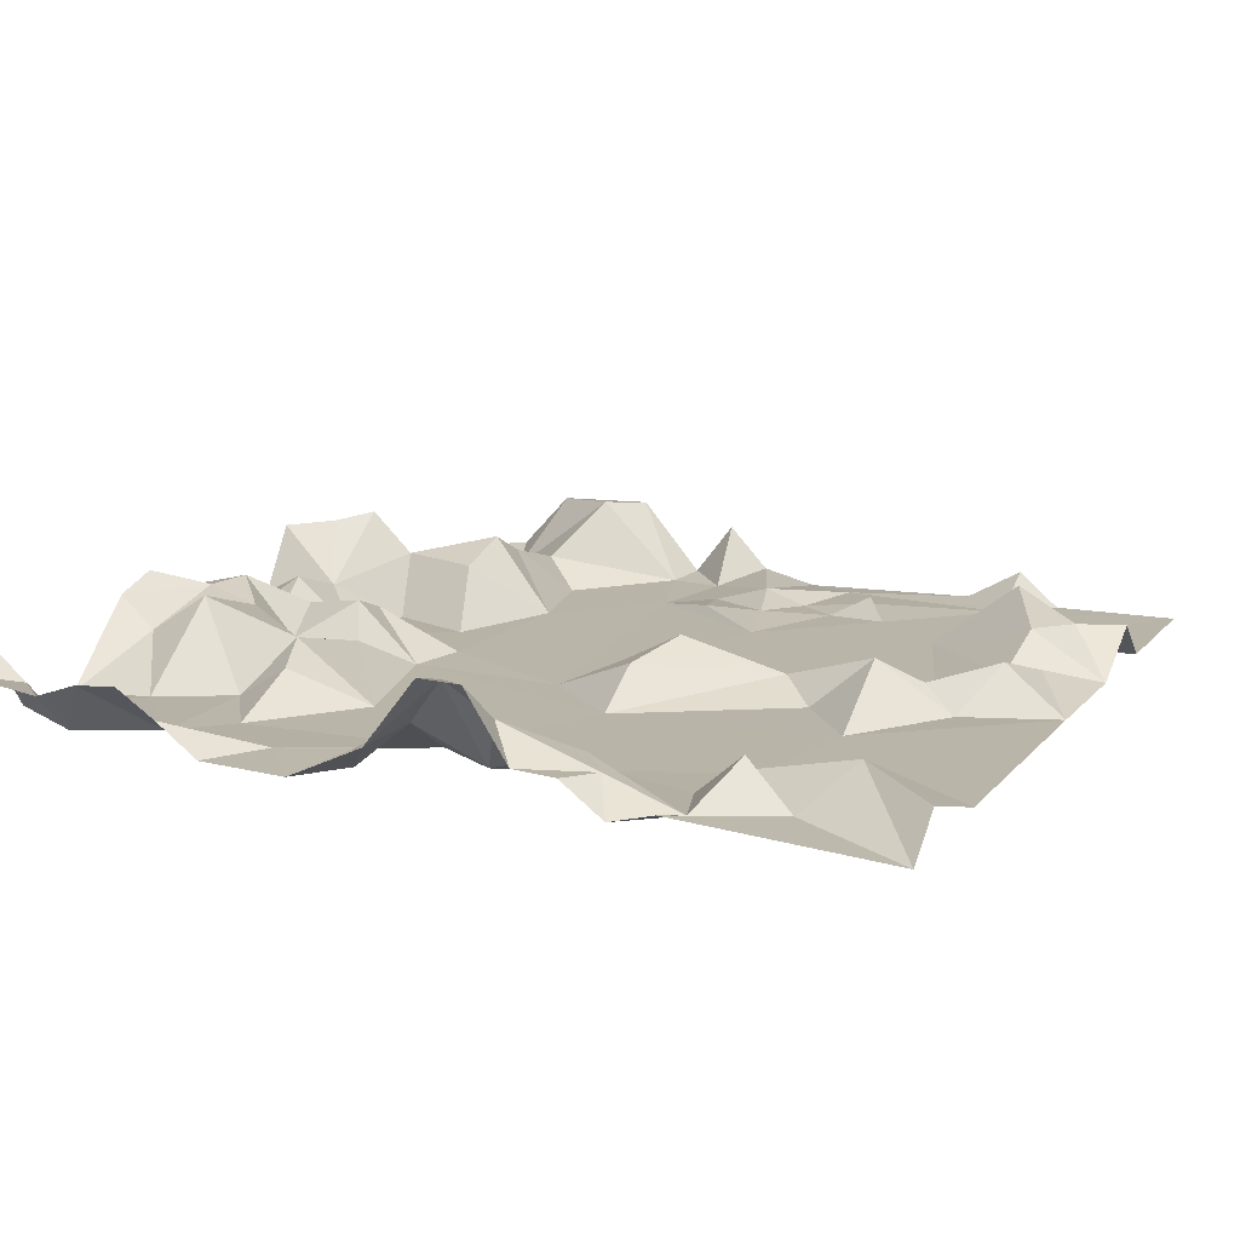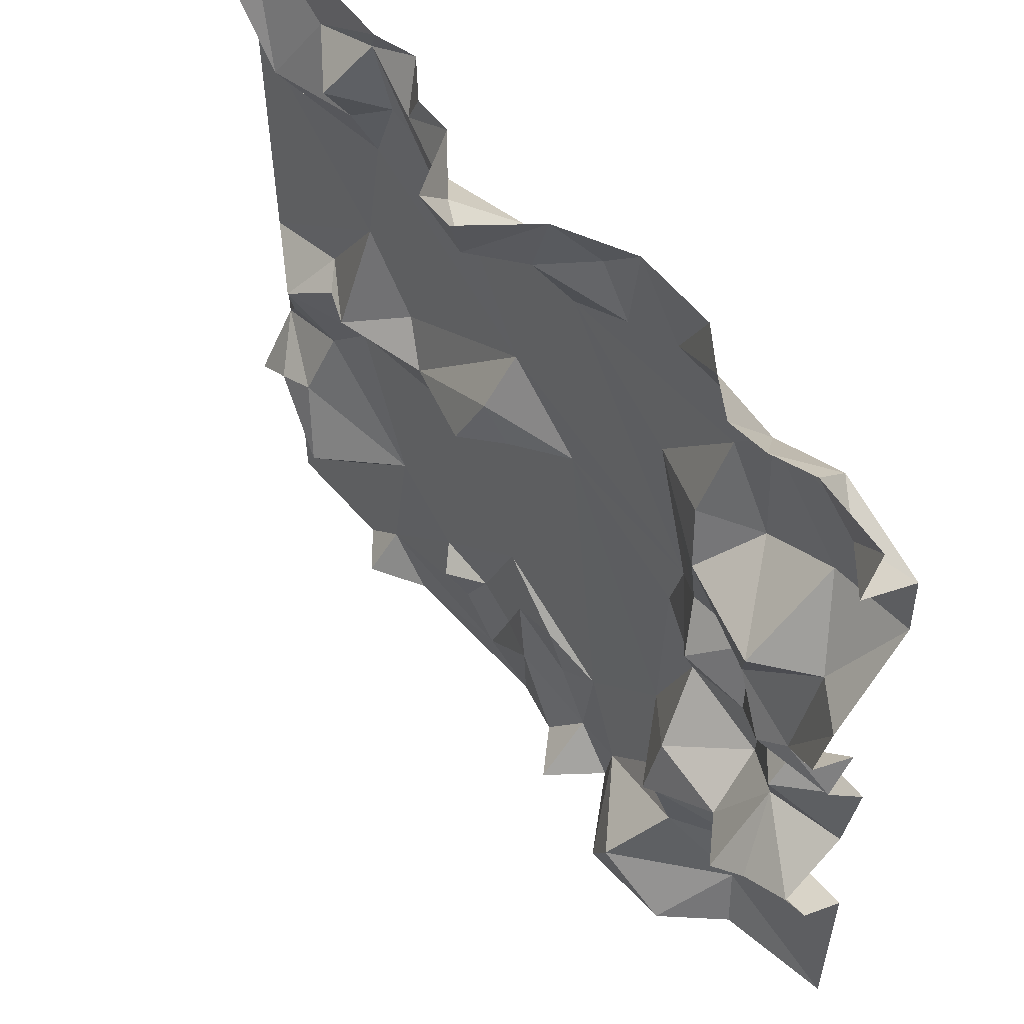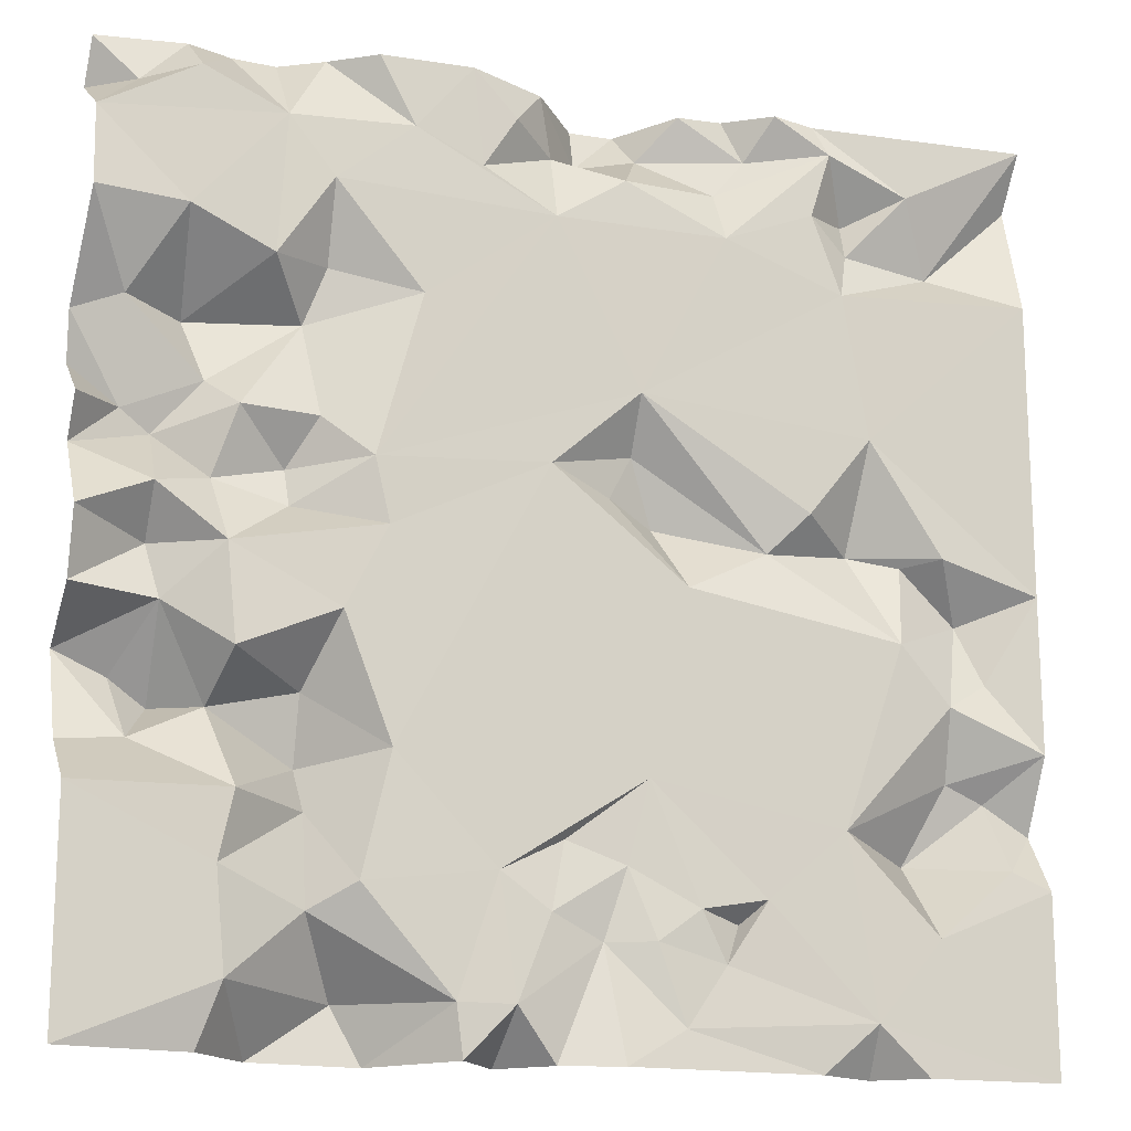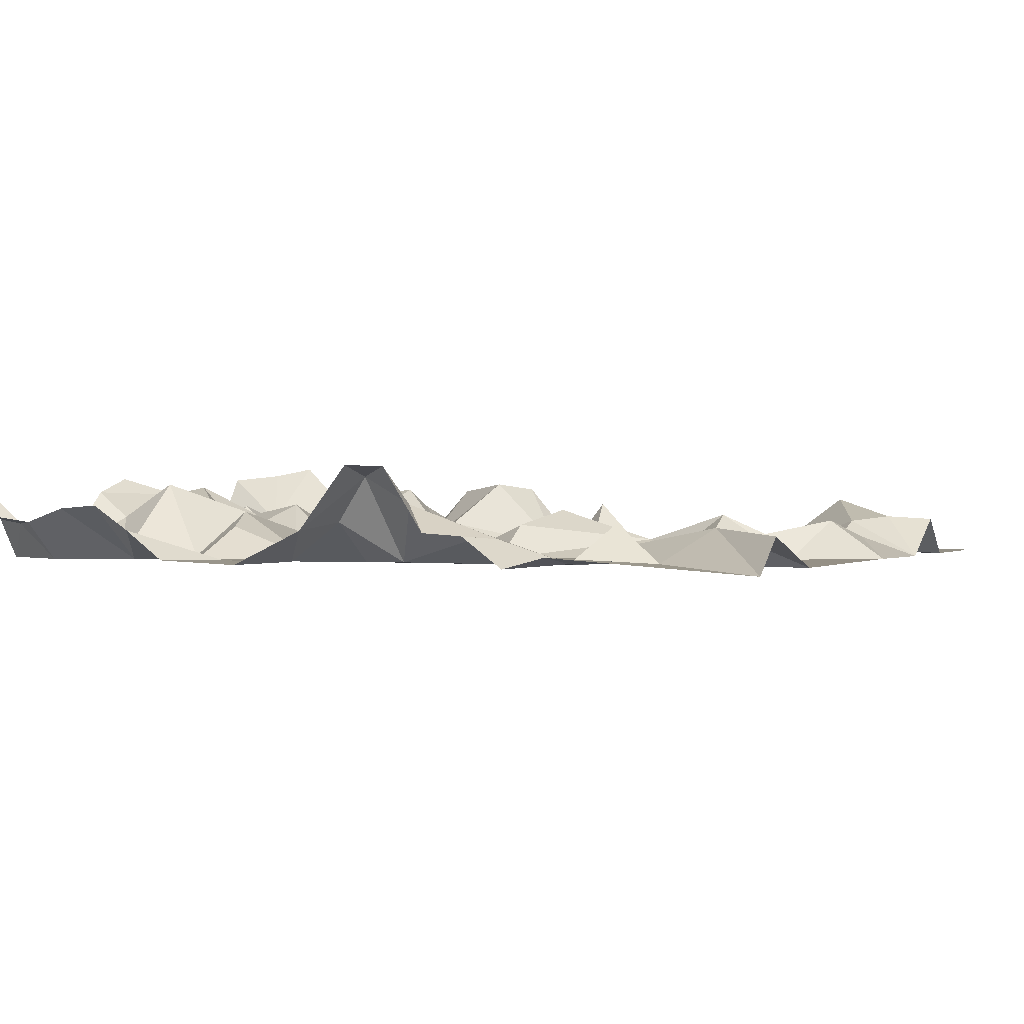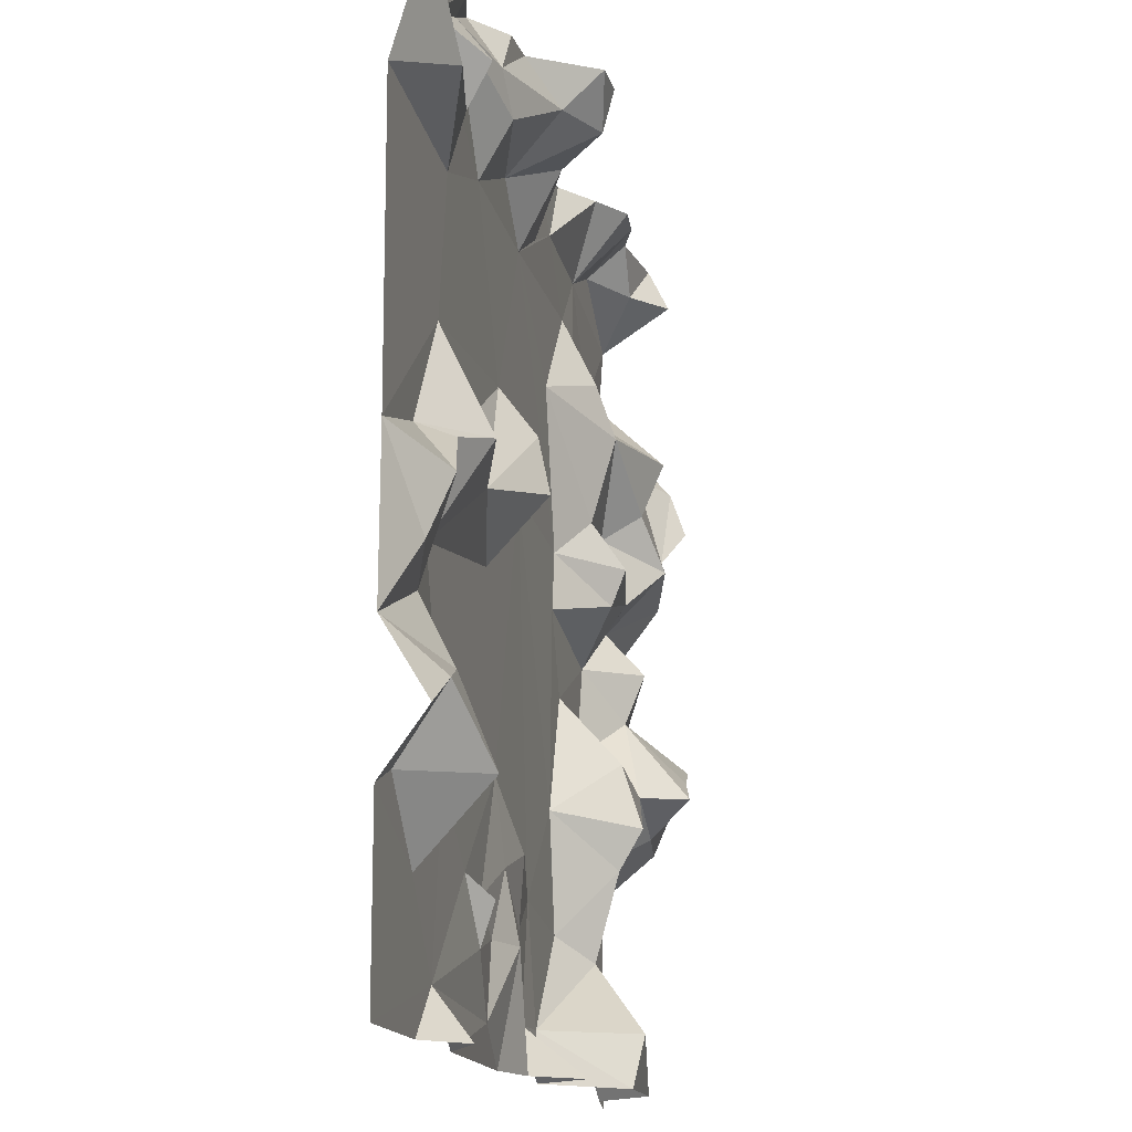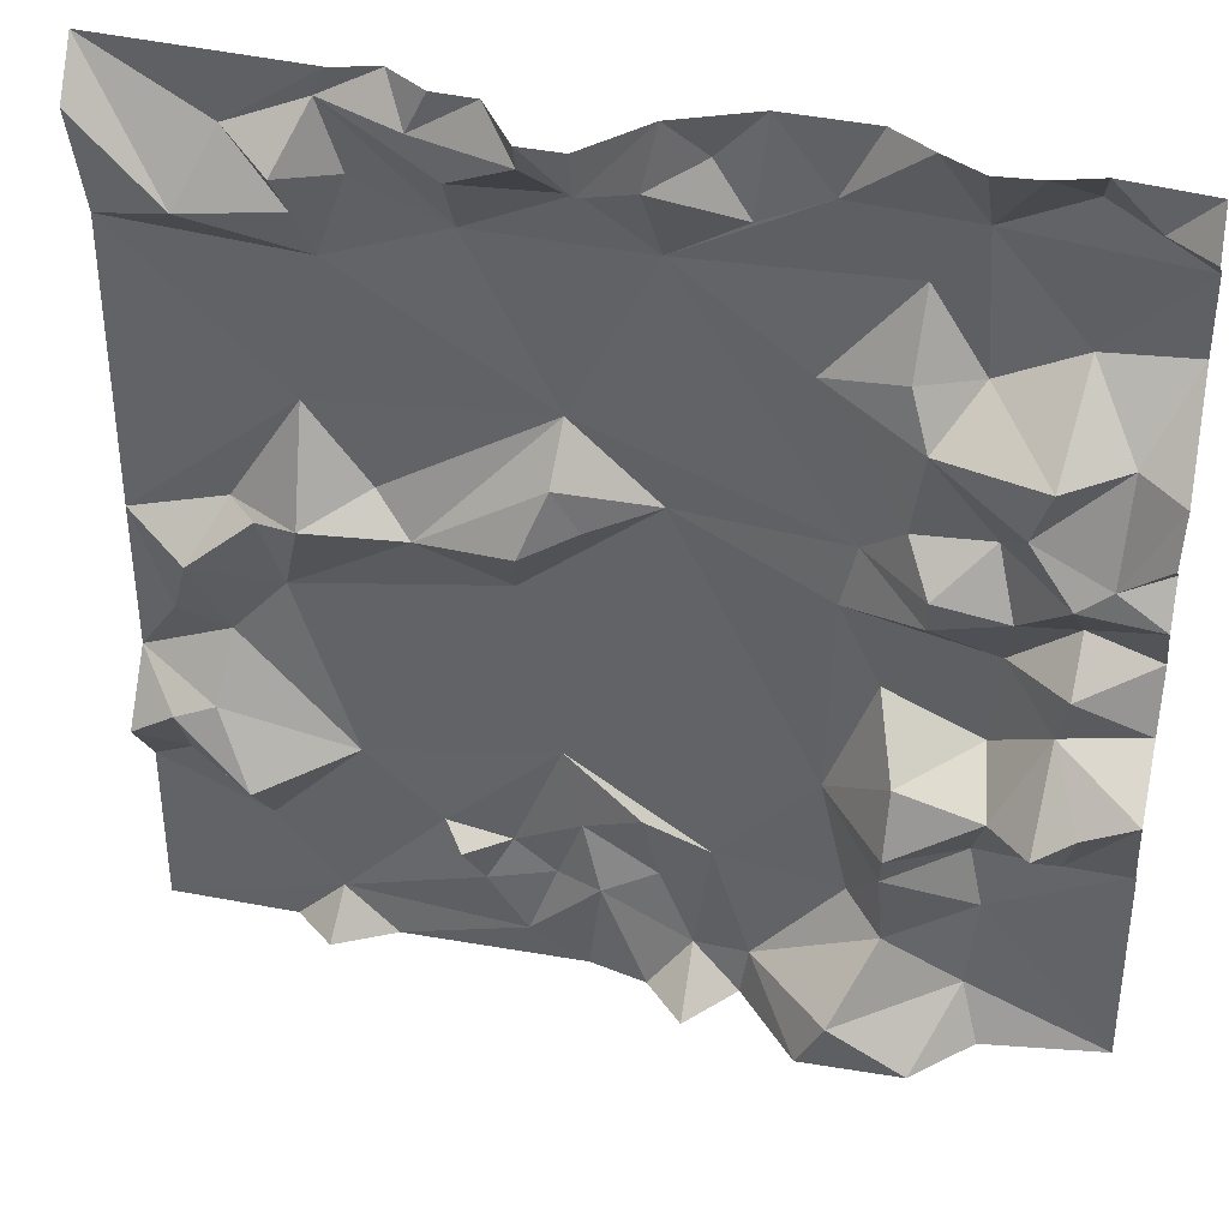
<metadata>
{"format":"obj","ext":"obj","renderer":"f3d","projection":"perspective","resolution":1024,"background":"white","views":[{"elev":13.3,"azim":24.6,"up":"+Y"},{"elev":55.8,"azim":-129.9,"up":"+Z"},{"elev":-16.4,"azim":-19.8,"up":"+Z"},{"elev":0.5,"azim":24.4,"up":"+Y"},{"elev":-15.1,"azim":101.3,"up":"+Z"},{"elev":36.9,"azim":-166.0,"up":"+Z"}]}
</metadata>
<code>
v -49.79 5.93 49.98
v -49.97 -0.01811 -49.97
v -49.97 -0.03107 -26.36
v -49.97 5.96 -21.42
v -50.04 10.03 -11.95
v -49.97 2.765 -7.139
v -50.03 0.6181 -0.2867
v -49.97 3.815 11.9
v -49.97 10.06 16.66
v -50.26 8.258 21.73
v -49.95 -0.3482 31.38
v -49.97 8.306 45.21
v -40.46 4.704 49.97
v -35.7 6.332 49.97
v -30.94 6.703 49.97
v -21.72 0.3984 49.98
v -11.9 0 49.97
v -3.401 3.932 49.96
v 2.38 11.23 49.97
v 7.139 11.09 49.97
v 11.9 3.803 49.97
v 16.66 3.493 49.97
v 21.42 0 49.97
v 26.33 1.313 49.98
v 50.11 -0.301 49.97
v 50.03 3.661 44.36
v 49.97 0.01536 32.05
v 49.98 0.07874 -0.0724
v 50.18 4.713 -24.57
v 49.97 0 -30.94
v 49.97 0 -49.97
v 35.7 -0 -49.97
v 30.94 3.992 -49.97
v 24.42 0.3173 -50.01
v 4.064 -0.1137 -49.98
v -2.38 1.473 -49.97
v -7.139 6.479 -49.97
v -11.9 0.3465 -49.97
v -19.23 8.748 -50.07
v -30.59 8.452 -49.97
v -36.57 2.043 -49.96
v -45.21 4.43 45.21
v -50.01 0.1995 39.96
v -45.49 5.02 22.78
v -45.02 7.968 12.03
v -50.02 6.682 7.571
v -44.47 10.66 -14.16
v -40.46 0 30.94
v -41.73 8.931 9.956
v -42.41 1.844 3.133
v -42.23 6.367 -1.887
v -41.03 4.302 -7.74
v -40.46 11.65 -16.66
v -43.2 6.769 -20.66
v -39.76 0.2271 45.83
v -39.11 9.279 22.08
v -37.01 7.057 15.45
v -34.28 2.844 12.09
v -36.41 5.265 4.996
v -35.82 6.813 -17.18
v -34.52 0.2047 -43.49
v -30.94 0.2661 41.93
v -31.82 0.1616 27
v -35.5 0.4104 -2.42
v -34.57 -0.0603 -12.66
v -34.04 0.1181 -26.02
v -35.54 0.1724 -33.06
v -25.71 3.964 27.62
v -27.72 5.774 21.88
v -26.18 3.302 11.9
v -28.84 6.623 7.053
v -28.67 5.043 2.915
v -26.73 6.432 -15.13
v -26.6 8.717 -22.2
v -26.13 6.221 -26.75
v -26.46 3.822 49.95
v -26.08 0.000593 35.76
v -21.46 0.08734 7.368
v -26.37 3.569 -36.47
v -22.3 9.543 -44.27
v -17.9 0.2398 42.66
v -16.77 0.08446 24.8
v -19.84 0.191 0.6637
v -24.24 0.0848 -8.108
v -19.18 0.08181 -21.18
v -22.16 0.003545 -33.94
v -8.593 0.03489 -32.12
v -12.7 0.05114 -44.62
v -7.139 0.3011 45.21
v -10.79 0.1178 39.39
v -6.842 -0.1709 -44.64
v -1.985 4.816 43.42
v -3.484 0.001433 8.632
v -1.749 1.163 -28.65
v -3.3 0.3138 -35.74
v 2.38 9.982 45.21
v -2.959 0.02134 34.99
v 6.057 0.000367 17.11
v 2.362 1.669 -38.19
v 4.626 0.2395 40.1
v 3.722 3.203 6.63
v 4.487 0.631 -30.88
v 7.322 -0.01685 -38.07
v 8.101 6.886 45.51
v 6.436 4.148 11.52
v 9.245 5.99 4.601
v 6.623 0.05213 -22.31
v 11.85 -0.04304 -34.71
v 15.66 3.515 41.38
v 15.59 0.007379 35.23
v 16.66 2.483 -35.7
v 14.66 0.6072 -39.9
v 10.32 0.292 -46.17
v 18.96 3.106 45.48
v 25.49 0.2373 39.31
v 20.41 2.262 2.2
v 10.98 0.008611 -2.755
v 18.93 0.1136 -33.42
v 24.43 0.08176 6.344
v 27.89 0.562 46.74
v 30.94 4.897 40.46
v 30.17 2.244 35.99
v 31.29 0.07747 15.02
v 30.62 5.438 3.687
v 39.76 0.7036 -12.48
v 27.44 0.04013 -26.11
v 30.36 0.01531 -44.88
v 35.7 3.05 2.38
v 34.08 -0.03125 -6.527
v 37.41 0.003422 -36.28
v 36.73 0.5817 43.08
v 28.63 0.1291 30.67
v 39.14 -0.08189 2.934
v 40.74 4.47 -19.74
v 36.83 7.282 -28.05
v 40.51 4.341 35.55
v 42.57 4.722 -2.927
v 44.78 2.631 -9.396
v 49.95 -0.02854 -16.84
v 45.21 5.074 -21.42
v 45.71 0.2395 -29.08
f 61 41 2
f 80 40 61
f 80 39 40
f 88 38 39
f 91 38 88
f 91 36 37
f 35 36 99
f 127 32 33
f 31 32 127
f 1 42 12
f 42 43 12
f 11 44 10
f 10 45 9
f 9 45 8
f 45 46 8
f 51 6 7
f 52 5 6
f 5 54 4
f 3 67 2
f 13 42 1
f 55 43 42
f 44 57 45
f 45 49 46
f 66 67 3
f 55 62 43
f 62 48 43
f 48 63 56
f 49 59 50
f 50 64 51
f 64 52 51
f 52 60 53
f 60 54 53
f 60 66 54
f 14 62 55
f 63 69 56
f 69 57 56
f 76 62 15
f 81 77 62
f 68 69 63
f 84 65 64
f 74 75 66
f 75 67 66
f 79 61 67
f 68 82 69
f 82 70 69
f 70 78 71
f 78 72 71
f 73 85 74
f 85 75 74
f 86 79 75
f 16 81 76
f 85 84 83
f 86 88 79
f 79 88 80
f 17 81 16
f 97 77 81
f 97 82 77
f 93 83 78
f 87 88 86
f 17 89 90
f 97 78 82
f 18 92 89
f 92 90 89
f 98 78 97
f 18 96 92
f 100 97 92
f 102 95 94
f 95 99 91
f 20 96 19
f 104 100 96
f 107 102 94
f 102 103 99
f 99 113 35
f 21 104 20
f 104 109 100
f 107 108 102
f 108 103 102
f 21 114 104
f 114 109 104
f 98 116 105
f 105 116 106
f 116 117 106
f 118 108 107
f 120 110 109
f 132 98 110
f 98 119 116
f 118 112 111
f 127 113 112
f 23 120 114
f 116 129 117
f 129 107 117
f 123 98 132
f 123 119 98
f 126 127 118
f 24 131 120
f 120 131 121
f 131 122 121
f 123 133 124
f 128 129 124
f 134 126 125
f 130 127 126
f 128 137 129
f 25 131 24
f 25 136 131
f 27 123 132
f 28 133 123
f 125 139 134
f 140 135 134
f 141 130 135
f 26 136 25
f 26 27 136
f 27 28 123
f 28 138 137
f 139 29 140
f 140 29 141
f 30 130 141
f 30 31 130
f 61 40 41
f 80 88 39
f 91 37 38
f 91 99 36
f 113 34 35
f 127 33 34
f 11 43 48
f 11 48 44
f 10 44 45
f 46 50 7
f 50 51 7
f 51 52 6
f 52 47 5
f 5 47 54
f 4 54 3
f 13 55 42
f 48 56 44
f 44 56 57
f 57 49 45
f 46 49 50
f 47 52 53
f 47 53 54
f 54 66 3
f 13 14 55
f 62 63 48
f 57 58 49
f 58 59 49
f 50 59 64
f 52 64 65
f 52 65 60
f 67 61 2
f 14 15 62
f 62 77 63
f 69 58 57
f 58 71 59
f 59 71 72
f 59 72 64
f 65 73 60
f 60 73 74
f 60 74 66
f 76 81 62
f 77 68 63
f 58 69 70
f 58 70 71
f 72 83 64
f 64 83 84
f 84 73 65
f 67 75 79
f 79 80 61
f 68 77 82
f 70 82 78
f 78 83 72
f 73 84 85
f 85 86 75
f 17 90 81
f 90 97 81
f 93 85 83
f 85 87 86
f 87 91 88
f 17 18 89
f 93 87 85
f 87 95 91
f 90 92 97
f 98 93 78
f 93 107 87
f 107 94 87
f 87 94 95
f 18 19 96
f 92 96 100
f 98 105 93
f 93 105 101
f 117 107 93
f 102 99 95
f 20 104 96
f 100 110 97
f 110 98 97
f 105 106 101
f 93 101 117
f 99 103 113
f 100 109 110
f 101 106 117
f 108 112 103
f 103 112 113
f 21 22 114
f 118 111 108
f 108 111 112
f 22 23 114
f 114 120 109
f 120 115 110
f 115 132 110
f 107 126 118
f 118 127 112
f 127 34 113
f 23 24 120
f 115 122 132
f 119 124 116
f 116 124 129
f 129 126 107
f 120 121 115
f 115 121 122
f 123 124 119
f 129 125 126
f 131 136 122
f 122 136 132
f 124 133 128
f 134 135 126
f 126 135 130
f 128 133 137
f 129 137 125
f 130 31 127
f 136 27 132
f 133 28 137
f 137 138 125
f 125 138 139
f 134 139 140
f 140 141 135
f 28 139 138
f 141 29 30

</code>
